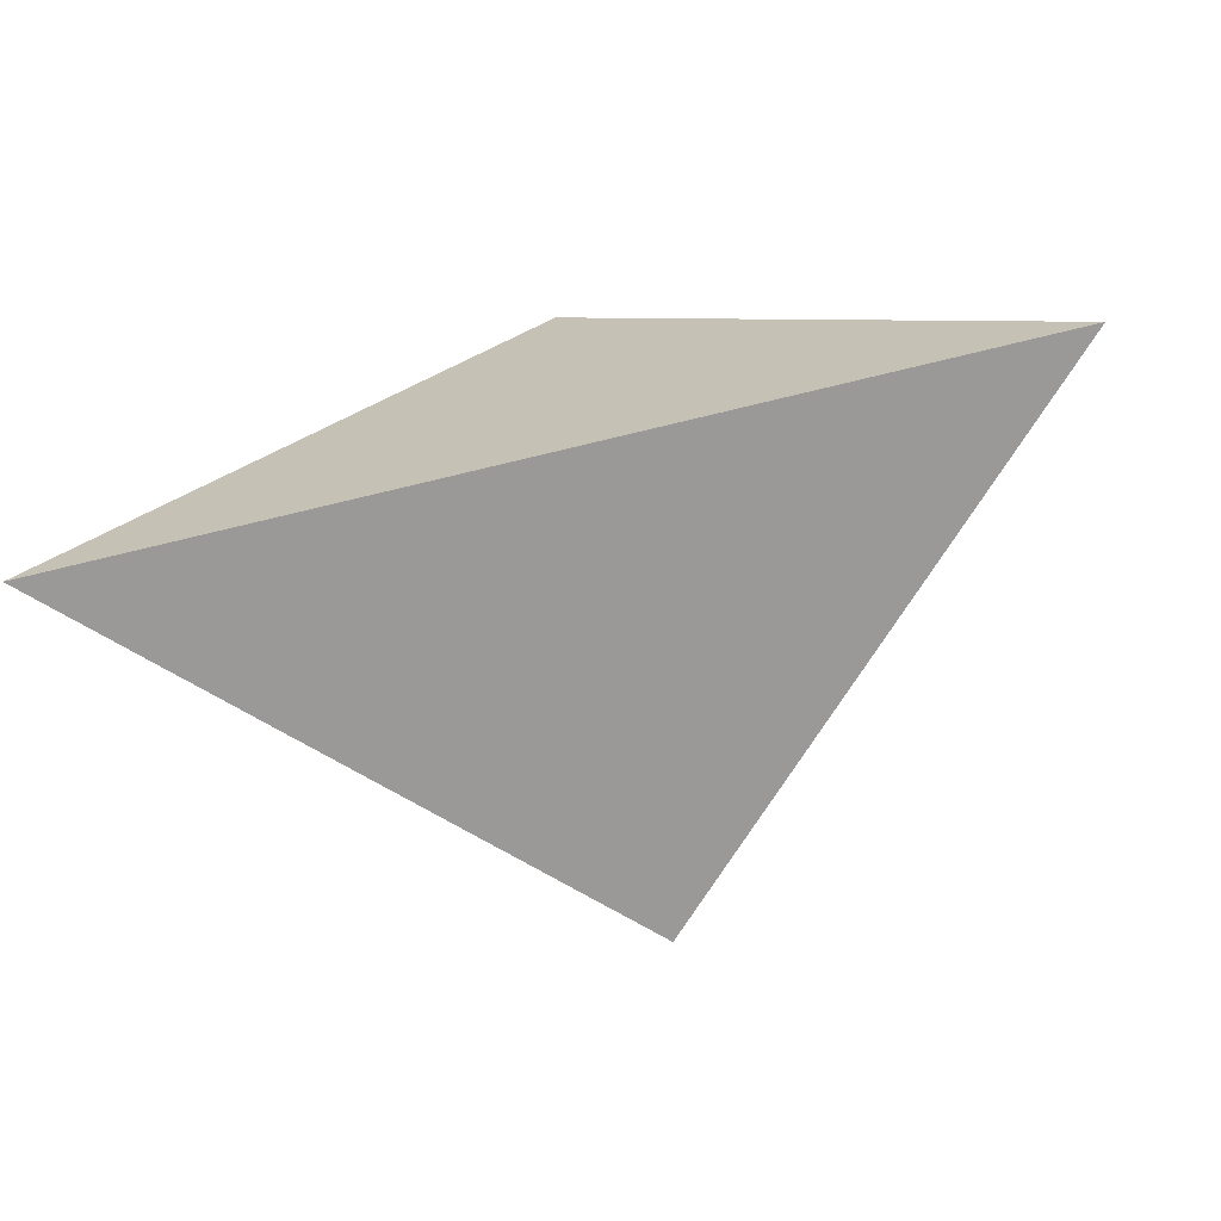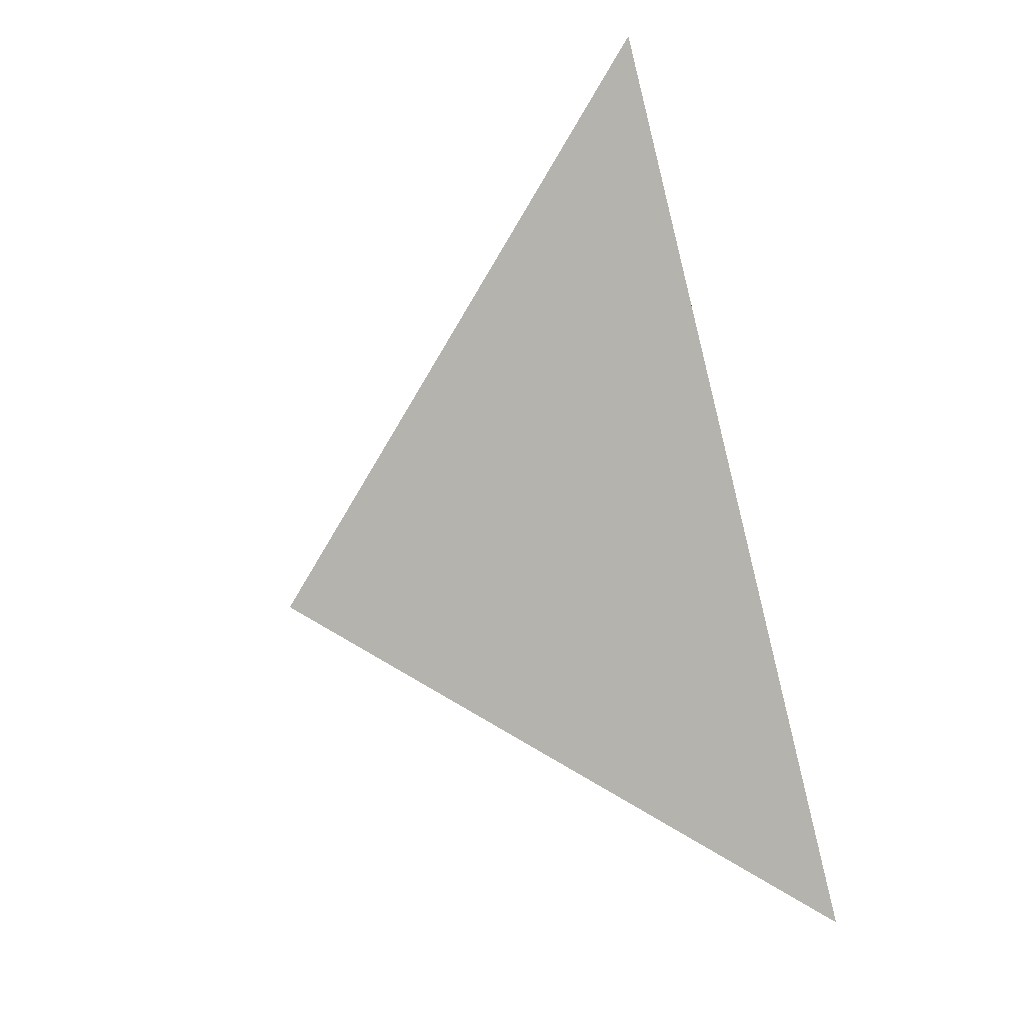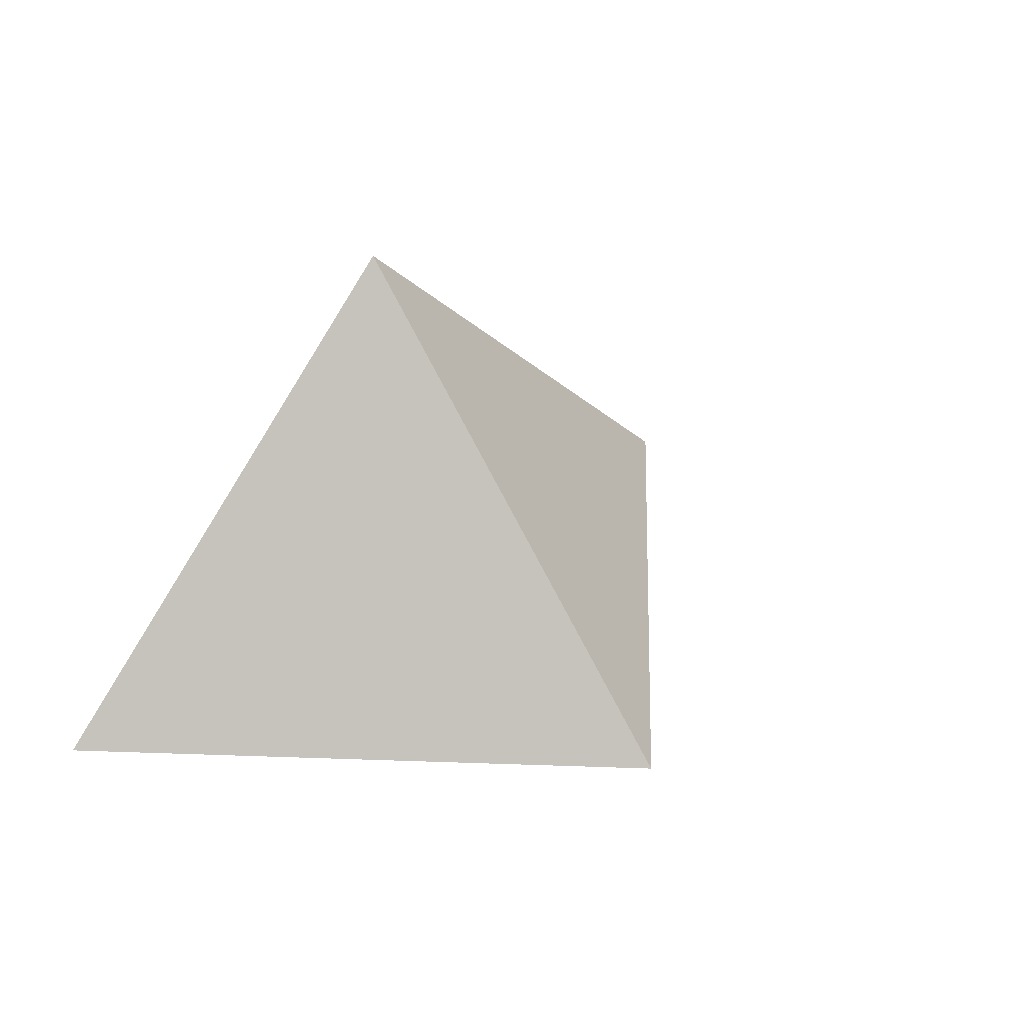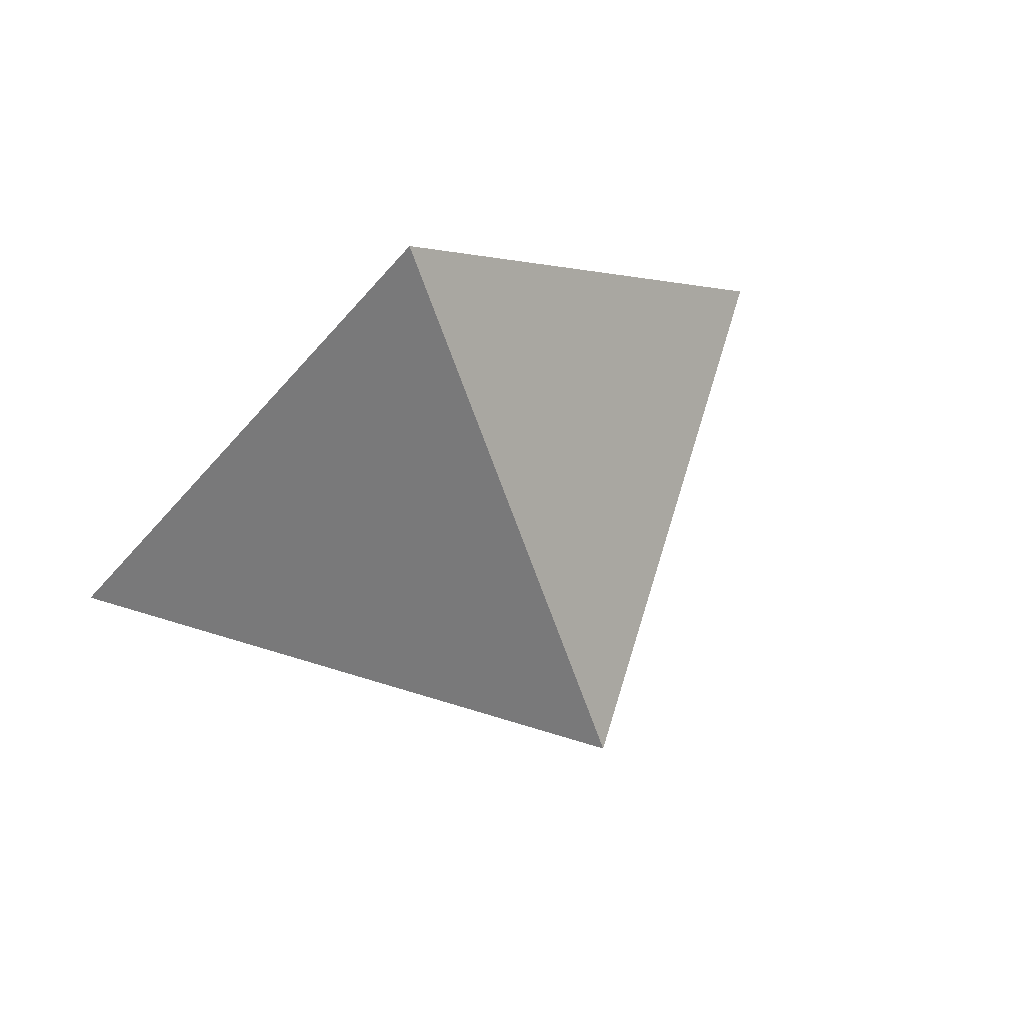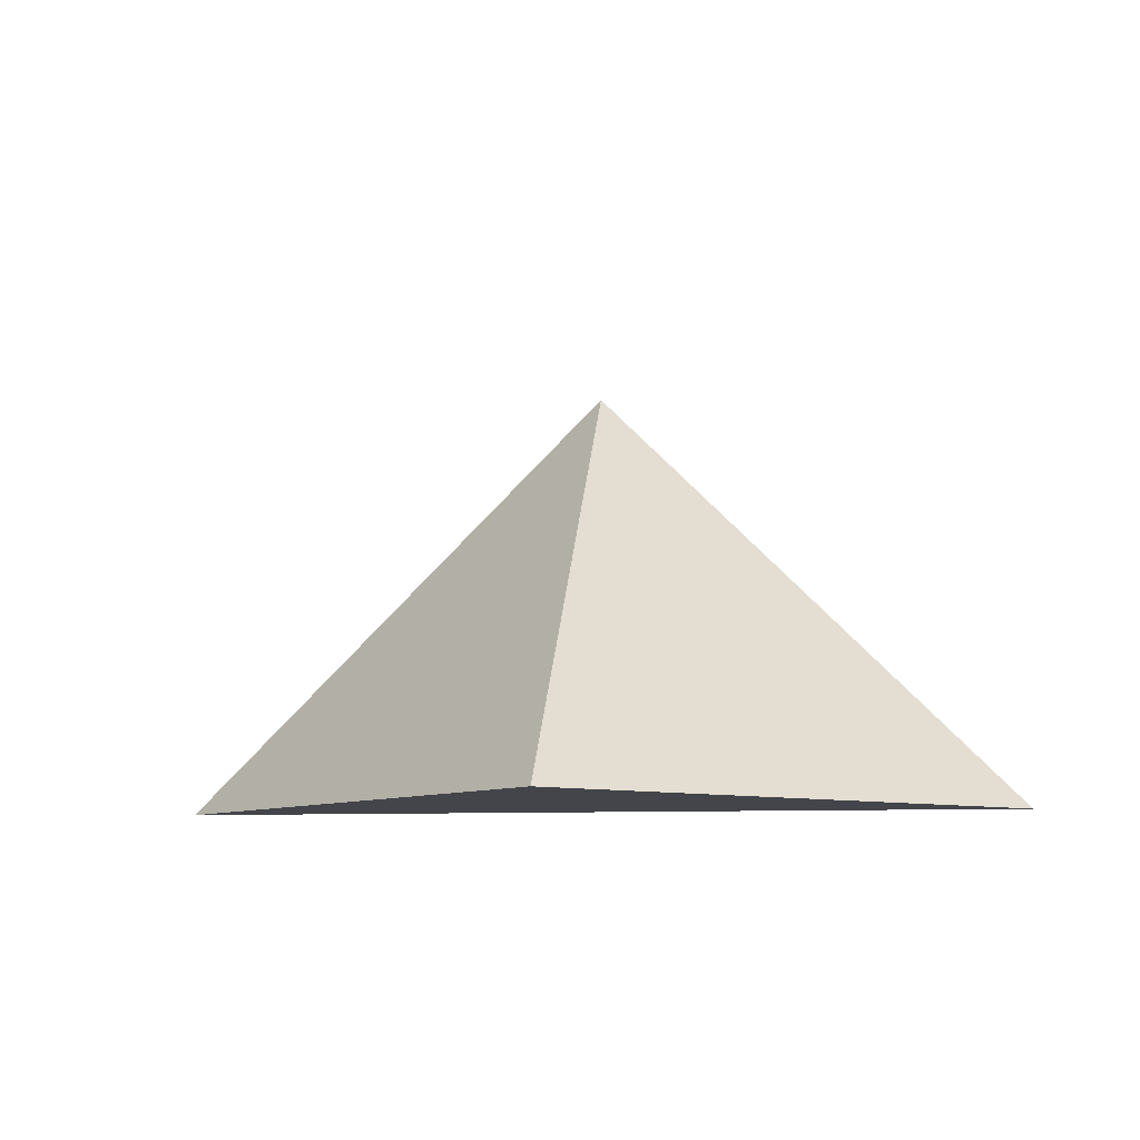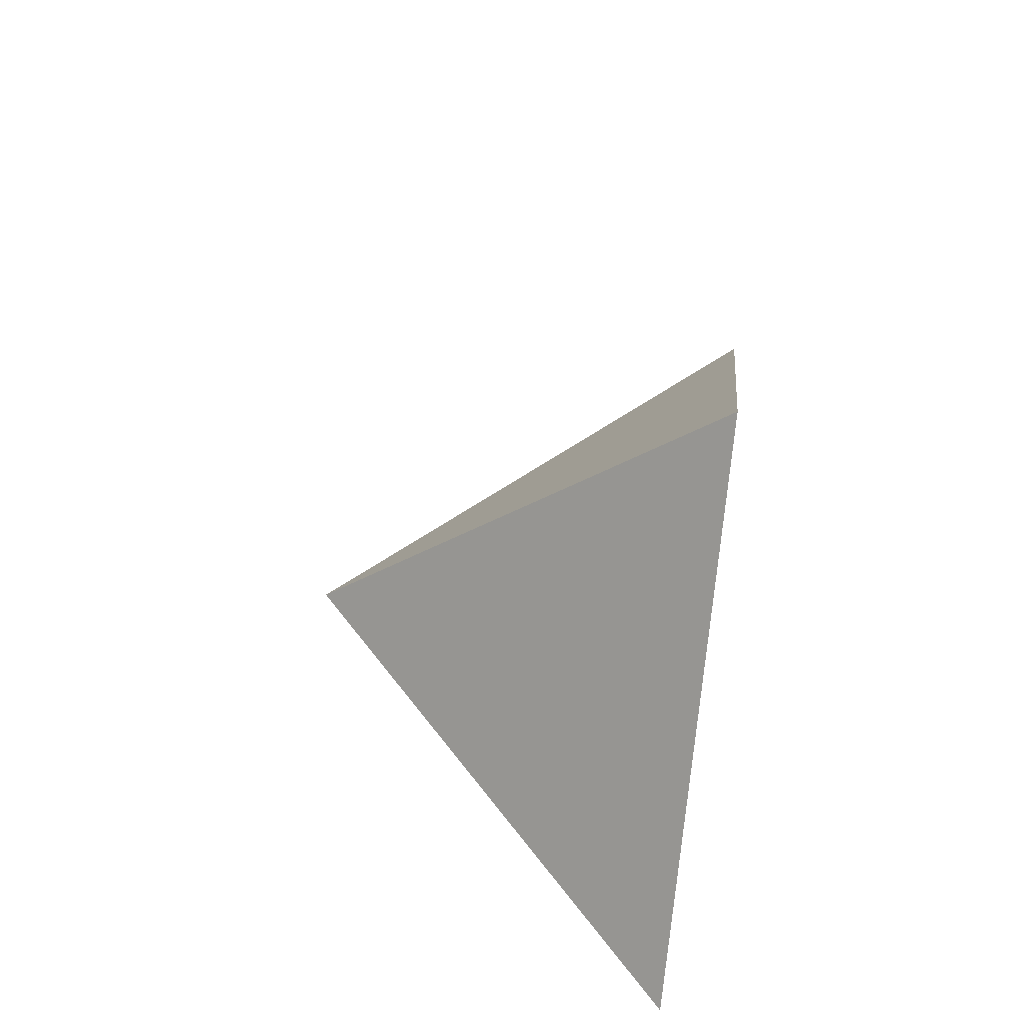
<metadata>
{"format":"obj","ext":"obj","renderer":"f3d","projection":"perspective","resolution":1024,"background":"white","views":[{"elev":-69.0,"azim":13.8,"up":"+Z"},{"elev":-79.9,"azim":104.1,"up":"+Y"},{"elev":36.1,"azim":137.6,"up":"+Z"},{"elev":66.0,"azim":152.1,"up":"+Z"},{"elev":-9.2,"azim":-171.3,"up":"+Z"},{"elev":55.7,"azim":-81.4,"up":"+Z"}]}
</metadata>
<code>
v 0 0 0.1
v 0.1 0 0
v -0.1 0 0
v 0 0.1 0
f 1 2 4
f 1 3 4
f 2 3 4
f 1 2 3

</code>
